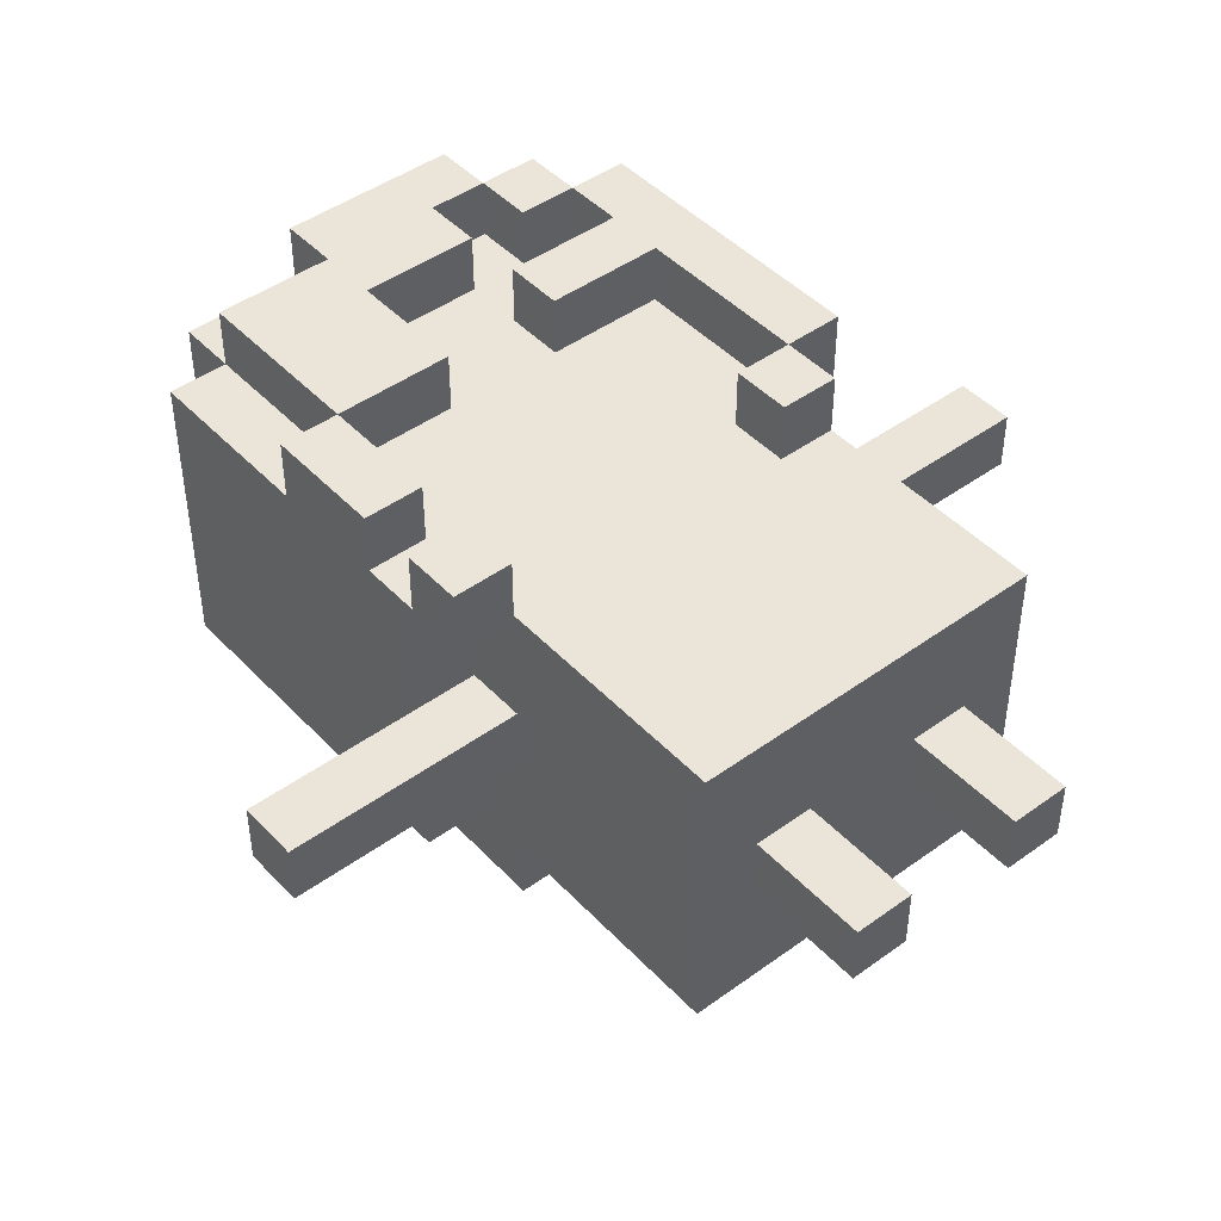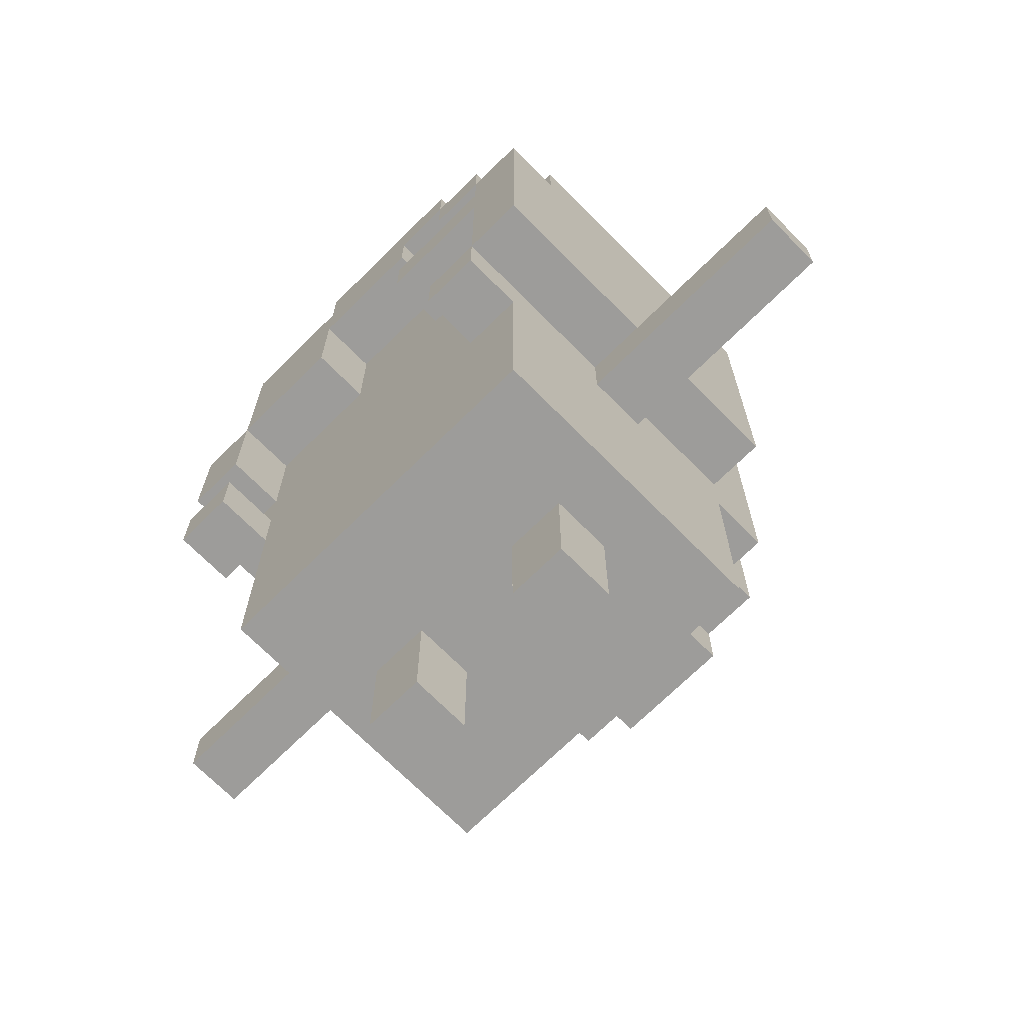
<metadata>
{"format":"obj","ext":"obj","renderer":"f3d","projection":"perspective","resolution":1024,"background":"white","views":[{"elev":45.2,"azim":-40.0,"up":"+Z"},{"elev":-70.3,"azim":44.7,"up":"+Y"}]}
</metadata>
<code>
g J_GIRL
v -7 6 0.5
v -7 6 -0.5
v -7 7 0.5
v -7 7 -0.5
v -4 6 3.5
v -4 6 2.5
v -4 7 3.5
v -4 7 2.5
v -4 7 0.5
v -4 7 -0.5
v -4 7 -2.5
v -4 8 3.5
v -4 8 2.5
v -4 10 3.5
v -4 10 2.5
v -4 11 0.5
v -4 11 -0.5
v -4 12 1.5
v -4 12 0.5
v -4 12 -0.5
v -4 12 -1.5
v -4 13 2.5
v -4 13 1.5
v -4 13 -1.5
v -4 13 -2.5
v -3 2 2.5
v -3 2 -2.5
v -3 3 2.5
v -3 3 -2.5
v -3 4 2.5
v -3 4 1.5
v -3 4 0.5
v -3 4 -0.5
v -3 4 -1.5
v -3 4 -2.5
v -3 5 2.5
v -3 5 1.5
v -3 5 0.5
v -3 5 -0.5
v -3 5 -1.5
v -3 5 -2.5
v -3 6 2.5
v -3 6 0.5
v -3 6 -0.5
v -3 6 -2.5
v -3 6 -3.5
v -3 7 2.5
v -3 7 0.5
v -3 7 -0.5
v -3 7 -2.5
v -3 10 3.5
v -3 10 2.5
v -3 11 3.5
v -3 11 2.5
v -3 13 3.5
v -3 13 2.5
v -3 13 1.5
v -3 13 -1.5
v -3 13 -2.5
v -3 13 -3.5
v -3 14 2.5
v -3 14 -2.5
v -2 0 0.5
v -2 0 -0.5
v -2 2 0.5
v -2 2 -0.5
v -2 5 -2.5
v -2 5 -3.5
v -2 6 -2.5
v -2 6 -3.5
v -2 7 -3.5
v -2 7 -4.5
v -2 12 -3.5
v -2 12 -4.5
v -2 14 1.5
v -2 14 -1.5
v -2 15 1.5
v -2 15 -1.5
v -1 6 -3.5
v -1 6 -4.5
v -1 7 -3.5
v -1 7 -4.5
v -1 13 3.5
v -1 13 2.5
v -1 14 3.5
v -1 14 2.5
v 1 0 0.5
v 1 0 -0.5
v 1 2 0.5
v 1 2 -0.5
v 1 10 3.5
v 1 10 2.5
v 1 11 3.5
v 1 11 2.5
v 2 6 3.5
v 2 6 2.5
v 2 7 3.5
v 2 7 2.5
v 2 12 3.5
v 2 12 2.5
v 2 13 3.5
v 2 13 2.5
v 3 7 3.5
v 3 7 2.5
v 3 8 2.5
v 3 10 3.5
v 3 10 2.5
v 3 11 3.5
v 3 11 2.5
v 3 12 3.5
v 3 12 2.5
v -3 6 3.5
v -3 6 2.5
v -3 7 3.5
v -3 7 2.5
v -3 8 3.5
v -3 8 2.5
v -3 10 3.5
v -3 10 2.5
v -1 0 0.5
v -1 0 -0.5
v -1 2 0.5
v -1 2 -0.5
v -1 10 3.5
v -1 10 2.5
v -1 11 3.5
v -1 11 2.5
v -1 12 3.5
v -1 12 2.5
v 1 6 -3.5
v 1 6 -4.5
v 1 7 -3.5
v 1 7 -4.5
v 1 12 3.5
v 1 12 2.5
v 1 13 3.5
v 1 13 2.5
v 1 14 1.5
v 1 14 0.5
v 1 15 1.5
v 1 15 0.5
v 2 0 0.5
v 2 0 -0.5
v 2 2 0.5
v 2 2 -0.5
v 2 5 -2.5
v 2 5 -3.5
v 2 6 -2.5
v 2 6 -3.5
v 2 7 -3.5
v 2 7 -4.5
v 2 8 -3.5
v 2 12 -3.5
v 2 12 -4.5
v 2 13 3.5
v 2 13 2.5
v 2 14 3.5
v 2 14 2.5
v 2 14 0.5
v 2 14 -1.5
v 2 15 0.5
v 2 15 -1.5
v 3 2 2.5
v 3 2 -2.5
v 3 3 2.5
v 3 3 -2.5
v 3 4 2.5
v 3 4 1.5
v 3 4 0.5
v 3 4 -0.5
v 3 4 -1.5
v 3 4 -2.5
v 3 5 2.5
v 3 5 1.5
v 3 5 0.5
v 3 5 -0.5
v 3 5 -1.5
v 3 5 -2.5
v 3 6 3.5
v 3 6 2.5
v 3 6 0.5
v 3 6 -0.5
v 3 6 -2.5
v 3 6 -3.5
v 3 7 3.5
v 3 7 2.5
v 3 7 1.5
v 3 7 0.5
v 3 7 -0.5
v 3 7 -2.5
v 3 7 -3.5
v 3 8 -2.5
v 3 8 -3.5
v 3 12 3.5
v 3 12 2.5
v 3 13 3.5
v 3 13 2.5
v 3 13 1.5
v 3 13 0.5
v 3 13 -1.5
v 3 13 -2.5
v 3 13 -3.5
v 3 14 2.5
v 3 14 -2.5
v 4 7 3.5
v 4 7 2.5
v 4 7 1.5
v 4 7 0.5
v 4 7 -0.5
v 4 7 -2.5
v 4 8 2.5
v 4 8 1.5
v 4 8 0.5
v 4 8 -0.5
v 4 9 1.5
v 4 9 0.5
v 4 11 1.5
v 4 11 0.5
v 4 12 3.5
v 4 12 2.5
v 4 12 1.5
v 4 12 0.5
v 4 12 -1.5
v 4 13 2.5
v 4 13 1.5
v 4 13 0.5
v 4 13 -1.5
v 4 13 -2.5
v 7 6 0.5
v 7 6 -0.5
v 7 7 0.5
v 7 7 -0.5
v -4 6 3.5
v -4 7 3.5
v -4 8 3.5
v -4 10 3.5
v -3 6 3.5
v -3 7 3.5
v -3 8 3.5
v -3 10 3.5
v -3 11 3.5
v -3 13 3.5
v -2 10 3.5
v -2 11 3.5
v -2 12 3.5
v -2 13 3.5
v -1 10 3.5
v -1 11 3.5
v -1 12 3.5
v -1 13 3.5
v -1 14 3.5
v 0 13 3.5
v 0 14 3.5
v 1 10 3.5
v 1 11 3.5
v 1 12 3.5
v 1 13 3.5
v 2 6 3.5
v 2 7 3.5
v 2 10 3.5
v 2 11 3.5
v 2 12 3.5
v 2 13 3.5
v 2 14 3.5
v 3 6 3.5
v 3 7 3.5
v 3 10 3.5
v 3 11 3.5
v 3 12 3.5
v 3 13 3.5
v 4 7 3.5
v 4 12 3.5
v -4 7 2.5
v -4 8 2.5
v -4 10 2.5
v -4 13 2.5
v -3 2 2.5
v -3 3 2.5
v -3 4 2.5
v -3 5 2.5
v -3 6 2.5
v -3 7 2.5
v -3 8 2.5
v -3 10 2.5
v -3 11 2.5
v -3 13 2.5
v -3 14 2.5
v -2 4 2.5
v -2 5 2.5
v -2 7 2.5
v -2 8 2.5
v -2 9 2.5
v -2 10 2.5
v -2 13 2.5
v -1 2 2.5
v -1 3 2.5
v -1 4 2.5
v -1 5 2.5
v -1 7 2.5
v -1 8 2.5
v -1 9 2.5
v -1 10 2.5
v -1 11 2.5
v -1 12 2.5
v -1 13 2.5
v -1 14 2.5
v 0 2 2.5
v 0 3 2.5
v 0 4 2.5
v 0 5 2.5
v 0 8 2.5
v 0 9 2.5
v 1 3 2.5
v 1 4 2.5
v 1 5 2.5
v 1 7 2.5
v 1 8 2.5
v 1 9 2.5
v 1 10 2.5
v 1 11 2.5
v 1 12 2.5
v 1 13 2.5
v 2 2 2.5
v 2 3 2.5
v 2 4 2.5
v 2 5 2.5
v 2 6 2.5
v 2 7 2.5
v 2 8 2.5
v 2 9 2.5
v 2 10 2.5
v 2 11 2.5
v 2 12 2.5
v 2 13 2.5
v 2 14 2.5
v 3 2 2.5
v 3 3 2.5
v 3 4 2.5
v 3 5 2.5
v 3 6 2.5
v 3 7 2.5
v 3 8 2.5
v 3 10 2.5
v 3 11 2.5
v 3 12 2.5
v 3 13 2.5
v 3 14 2.5
v 4 12 2.5
v 4 13 2.5
v -2 14 1.5
v -2 15 1.5
v 0 14 1.5
v 0 15 1.5
v 1 14 1.5
v 1 15 1.5
v -7 6 0.5
v -7 7 0.5
v -6 6 0.5
v -6 7 0.5
v -5 6 0.5
v -5 7 0.5
v -4 7 0.5
v -3 6 0.5
v -3 7 0.5
v -2 0 0.5
v -2 2 0.5
v -1 0 0.5
v -1 2 0.5
v 1 0 0.5
v 1 2 0.5
v 1 14 0.5
v 1 15 0.5
v 2 0 0.5
v 2 2 0.5
v 2 14 0.5
v 2 15 0.5
v 3 6 0.5
v 3 7 0.5
v 4 7 0.5
v 5 6 0.5
v 5 7 0.5
v 6 6 0.5
v 6 7 0.5
v 7 6 0.5
v 7 7 0.5
v -4 6 2.5
v -4 7 2.5
v -3 6 2.5
v -3 7 2.5
v -7 6 -0.5
v -7 7 -0.5
v -6 6 -0.5
v -6 7 -0.5
v -5 6 -0.5
v -5 7 -0.5
v -4 7 -0.5
v -3 6 -0.5
v -3 7 -0.5
v -2 0 -0.5
v -2 2 -0.5
v -1 0 -0.5
v -1 2 -0.5
v 1 0 -0.5
v 1 2 -0.5
v 2 0 -0.5
v 2 2 -0.5
v 3 6 -0.5
v 3 7 -0.5
v 4 7 -0.5
v 5 6 -0.5
v 5 7 -0.5
v 6 6 -0.5
v 6 7 -0.5
v 7 6 -0.5
v 7 7 -0.5
v -2 14 -1.5
v -2 15 -1.5
v 2 14 -1.5
v 2 15 -1.5
v -4 7 -2.5
v -4 13 -2.5
v -3 2 -2.5
v -3 3 -2.5
v -3 4 -2.5
v -3 5 -2.5
v -3 6 -2.5
v -3 7 -2.5
v -3 13 -2.5
v -3 14 -2.5
v -2 4 -2.5
v -2 5 -2.5
v -2 6 -2.5
v -1 4 -2.5
v -1 5 -2.5
v 0 4 -2.5
v 0 5 -2.5
v 1 4 -2.5
v 1 5 -2.5
v 2 4 -2.5
v 2 5 -2.5
v 2 6 -2.5
v 3 2 -2.5
v 3 3 -2.5
v 3 4 -2.5
v 3 5 -2.5
v 3 6 -2.5
v 3 7 -2.5
v 3 8 -2.5
v 3 13 -2.5
v 3 14 -2.5
v 4 7 -2.5
v 4 13 -2.5
v -3 6 -3.5
v -3 13 -3.5
v -2 5 -3.5
v -2 6 -3.5
v -2 7 -3.5
v -2 12 -3.5
v -1 6 -3.5
v -1 7 -3.5
v 1 6 -3.5
v 1 7 -3.5
v 2 5 -3.5
v 2 6 -3.5
v 2 7 -3.5
v 2 8 -3.5
v 2 12 -3.5
v 3 6 -3.5
v 3 7 -3.5
v 3 8 -3.5
v 3 13 -3.5
v -2 7 -4.5
v -2 12 -4.5
v -1 6 -4.5
v -1 7 -4.5
v -1 8 -4.5
v 0 7 -4.5
v 0 8 -4.5
v 1 6 -4.5
v 1 7 -4.5
v 2 7 -4.5
v 2 12 -4.5
v -2 0 0.5
v -1 0 0.5
v 1 0 0.5
v 2 0 0.5
v -2 0 -0.5
v -1 0 -0.5
v 1 0 -0.5
v 2 0 -0.5
v -3 2 2.5
v -1 2 2.5
v 0 2 2.5
v 2 2 2.5
v 3 2 2.5
v -2 2 1.5
v -1 2 1.5
v 0 2 1.5
v 2 2 1.5
v -2 2 0.5
v -1 2 0.5
v 1 2 0.5
v 2 2 0.5
v -2 2 -0.5
v -1 2 -0.5
v 1 2 -0.5
v 2 2 -0.5
v -2 2 -1.5
v 2 2 -1.5
v -3 2 -2.5
v 3 2 -2.5
v -2 5 -2.5
v -1 5 -2.5
v 0 5 -2.5
v 1 5 -2.5
v 2 5 -2.5
v -2 5 -3.5
v 2 5 -3.5
v -4 6 3.5
v -3 6 3.5
v 2 6 3.5
v 3 6 3.5
v -4 6 2.5
v -3 6 2.5
v 2 6 2.5
v 3 6 2.5
v -7 6 0.5
v -6 6 0.5
v -5 6 0.5
v -3 6 0.5
v 3 6 0.5
v 5 6 0.5
v 6 6 0.5
v 7 6 0.5
v -7 6 -0.5
v -6 6 -0.5
v -5 6 -0.5
v -3 6 -0.5
v 3 6 -0.5
v 5 6 -0.5
v 6 6 -0.5
v 7 6 -0.5
v -3 6 -2.5
v -2 6 -2.5
v 2 6 -2.5
v 3 6 -2.5
v -3 6 -3.5
v -2 6 -3.5
v -1 6 -3.5
v 1 6 -3.5
v 2 6 -3.5
v 3 6 -3.5
v -1 6 -4.5
v 1 6 -4.5
v 3 7 3.5
v 4 7 3.5
v -4 7 2.5
v -3 7 2.5
v 3 7 2.5
v 4 7 2.5
v 3 7 1.5
v 4 7 1.5
v -4 7 0.5
v -3 7 0.5
v 3 7 0.5
v 4 7 0.5
v -4 7 -0.5
v -3 7 -0.5
v 3 7 -0.5
v 4 7 -0.5
v -4 7 -2.5
v -3 7 -2.5
v 3 7 -2.5
v 4 7 -2.5
v -2 7 -3.5
v -1 7 -3.5
v 1 7 -3.5
v 2 7 -3.5
v -2 7 -4.5
v -1 7 -4.5
v 1 7 -4.5
v 2 7 -4.5
v -4 8 3.5
v -3 8 3.5
v -4 8 2.5
v -3 8 2.5
v -3 10 3.5
v -2 10 3.5
v -1 10 3.5
v 1 10 3.5
v 2 10 3.5
v 3 10 3.5
v -3 10 2.5
v -2 10 2.5
v -1 10 2.5
v 1 10 2.5
v 2 10 2.5
v 3 10 2.5
v -1 12 3.5
v 1 12 3.5
v 2 12 3.5
v 3 12 3.5
v -1 12 2.5
v 1 12 2.5
v 2 12 2.5
v 3 12 2.5
v 1 13 3.5
v 2 13 3.5
v 1 13 2.5
v 2 13 2.5
v -4 7 3.5
v -3 7 3.5
v 2 7 3.5
v 3 7 3.5
v -4 7 2.5
v -3 7 2.5
v 2 7 2.5
v 3 7 2.5
v -7 7 0.5
v -6 7 0.5
v -5 7 0.5
v -4 7 0.5
v 4 7 0.5
v 5 7 0.5
v 6 7 0.5
v 7 7 0.5
v -7 7 -0.5
v -6 7 -0.5
v -5 7 -0.5
v -4 7 -0.5
v 4 7 -0.5
v 5 7 -0.5
v 6 7 -0.5
v 7 7 -0.5
v -4 10 3.5
v -3 10 3.5
v -4 10 2.5
v -3 10 2.5
v 1 11 3.5
v 2 11 3.5
v 3 11 3.5
v 1 11 2.5
v 2 11 2.5
v 3 11 2.5
v 3 12 3.5
v 4 12 3.5
v 3 12 2.5
v 4 12 2.5
v -2 12 -3.5
v 2 12 -3.5
v -2 12 -4.5
v 2 12 -4.5
v -3 13 3.5
v -2 13 3.5
v -1 13 3.5
v 2 13 3.5
v 3 13 3.5
v -4 13 2.5
v -3 13 2.5
v -2 13 2.5
v -1 13 2.5
v 2 13 2.5
v 3 13 2.5
v 4 13 2.5
v -4 13 1.5
v -3 13 1.5
v 3 13 1.5
v 4 13 1.5
v 3 13 0.5
v 4 13 0.5
v -4 13 -1.5
v -3 13 -1.5
v 3 13 -1.5
v 4 13 -1.5
v -4 13 -2.5
v -3 13 -2.5
v 3 13 -2.5
v 4 13 -2.5
v -3 13 -3.5
v 3 13 -3.5
v -1 14 3.5
v 0 14 3.5
v 2 14 3.5
v -3 14 2.5
v -1 14 2.5
v 0 14 2.5
v 2 14 2.5
v 3 14 2.5
v -2 14 1.5
v 0 14 1.5
v 1 14 1.5
v 1 14 0.5
v 2 14 0.5
v -2 14 -1.5
v 2 14 -1.5
v -3 14 -2.5
v 3 14 -2.5
v -2 15 1.5
v 0 15 1.5
v 1 15 1.5
v 0 15 0.5
v 1 15 0.5
v 2 15 0.5
v -2 15 -1.5
v 2 15 -1.5
f 3 2 1
f 4 2 3
f 7 6 5
f 8 6 7
f 13 11 10
f 13 10 9
f 13 9 8
f 14 13 12
f 15 11 13
f 15 13 14
f 16 11 15
f 17 11 16
f 18 16 15
f 19 17 16
f 19 16 18
f 20 11 17
f 20 17 19
f 21 11 20
f 22 18 15
f 23 19 18
f 23 18 22
f 23 20 19
f 23 21 20
f 24 11 21
f 24 21 23
f 25 11 24
f 28 27 26
f 29 27 28
f 30 29 28
f 31 29 30
f 32 29 31
f 33 29 32
f 34 29 33
f 35 29 34
f 36 31 30
f 37 32 31
f 37 31 36
f 38 33 32
f 38 32 37
f 39 34 33
f 39 33 38
f 40 35 34
f 40 34 39
f 41 35 40
f 42 37 36
f 42 38 37
f 42 41 40
f 42 40 39
f 42 39 38
f 43 41 42
f 44 41 43
f 45 41 44
f 47 43 42
f 48 43 47
f 49 45 44
f 50 46 45
f 50 45 49
f 53 52 51
f 54 52 53
f 55 54 53
f 56 54 55
f 59 46 50
f 60 46 59
f 61 58 57
f 61 59 58
f 61 57 56
f 62 59 61
f 65 64 63
f 66 64 65
f 69 68 67
f 70 68 69
f 73 72 71
f 74 72 73
f 77 76 75
f 78 76 77
f 81 80 79
f 82 80 81
f 85 84 83
f 86 84 85
f 89 88 87
f 90 88 89
f 93 92 91
f 94 92 93
f 97 96 95
f 98 96 97
f 101 100 99
f 102 100 101
f 105 104 103
f 106 105 103
f 107 105 106
f 110 109 108
f 111 109 110
f 112 113 114
f 114 113 115
f 116 117 118
f 118 117 119
f 120 121 122
f 122 121 123
f 124 125 126
f 126 125 127
f 126 127 128
f 128 127 129
f 130 131 132
f 132 131 133
f 134 135 136
f 136 135 137
f 138 139 140
f 140 139 141
f 142 143 144
f 144 143 145
f 146 147 148
f 148 147 149
f 150 151 152
f 152 151 153
f 153 151 154
f 155 156 157
f 157 156 158
f 159 160 161
f 161 160 162
f 163 164 165
f 165 164 166
f 165 166 167
f 167 166 168
f 168 166 169
f 169 166 170
f 170 166 171
f 171 166 172
f 167 168 173
f 168 169 174
f 173 168 174
f 169 170 175
f 174 169 175
f 170 171 176
f 175 170 176
f 171 172 177
f 176 171 177
f 177 172 178
f 173 174 180
f 174 175 180
f 177 178 180
f 176 177 180
f 175 176 180
f 180 178 181
f 181 178 182
f 182 178 183
f 179 180 185
f 180 181 186
f 185 180 186
f 186 181 187
f 187 181 188
f 182 183 189
f 183 184 190
f 189 183 190
f 190 184 191
f 190 191 192
f 192 191 193
f 194 195 196
f 196 195 197
f 192 193 201
f 201 193 202
f 199 200 203
f 200 201 203
f 197 198 203
f 198 199 203
f 203 201 204
f 205 206 211
f 206 207 211
f 207 208 212
f 211 207 212
f 208 209 213
f 212 208 213
f 209 210 214
f 213 209 214
f 212 213 215
f 211 212 215
f 213 214 216
f 215 213 216
f 211 215 217
f 215 216 217
f 216 214 218
f 217 216 218
f 211 217 219
f 205 211 219
f 217 218 219
f 219 218 220
f 220 218 221
f 218 214 222
f 221 218 222
f 214 210 223
f 222 214 223
f 220 221 224
f 221 222 225
f 224 221 225
f 222 223 226
f 225 222 226
f 223 210 227
f 226 223 227
f 227 210 228
f 229 230 231
f 231 230 232
f 237 234 233
f 238 234 237
f 239 236 235
f 240 236 239
f 243 241 240
f 244 242 241
f 244 241 243
f 245 242 244
f 246 242 245
f 247 244 243
f 248 245 244
f 248 244 247
f 249 246 245
f 249 245 248
f 250 246 249
f 252 250 249
f 252 251 250
f 253 251 252
f 256 252 249
f 256 253 252
f 257 253 256
f 260 255 254
f 261 255 260
f 263 253 257
f 264 253 263
f 265 259 258
f 266 259 265
f 267 261 260
f 268 261 267
f 269 263 262
f 270 263 269
f 271 268 267
f 271 269 268
f 271 267 266
f 272 269 271
f 282 274 273
f 283 274 282
f 284 276 275
f 285 276 284
f 286 276 285
f 288 279 278
f 288 280 279
f 289 281 280
f 289 280 288
f 289 283 282
f 289 282 281
f 290 283 289
f 291 284 283
f 291 283 290
f 292 284 291
f 293 284 292
f 294 287 286
f 295 278 277
f 296 288 278
f 296 278 295
f 297 289 288
f 297 288 296
f 298 290 289
f 298 289 297
f 299 291 290
f 299 290 298
f 300 292 291
f 300 291 299
f 301 293 292
f 301 292 300
f 302 293 301
f 305 287 294
f 306 287 305
f 307 296 295
f 308 297 296
f 308 296 307
f 309 298 297
f 309 297 308
f 310 300 299
f 310 298 309
f 310 299 298
f 311 301 300
f 311 300 310
f 312 304 303
f 312 301 311
f 312 302 301
f 312 303 302
f 313 309 308
f 313 308 307
f 314 310 309
f 314 309 313
f 315 311 310
f 315 310 314
f 316 311 315
f 317 312 311
f 317 311 316
f 318 304 312
f 318 312 317
f 319 304 318
f 320 304 319
f 321 304 320
f 323 313 307
f 324 314 313
f 324 313 323
f 325 315 314
f 325 314 324
f 326 316 315
f 326 315 325
f 327 316 326
f 328 317 316
f 328 316 327
f 329 318 317
f 329 317 328
f 330 319 318
f 330 318 329
f 331 319 330
f 332 321 320
f 333 322 321
f 333 321 332
f 334 322 333
f 336 324 323
f 337 325 324
f 337 324 336
f 338 326 325
f 338 325 337
f 339 327 326
f 339 326 338
f 340 327 339
f 341 329 328
f 342 331 330
f 342 329 341
f 342 330 329
f 343 331 342
f 344 333 332
f 345 333 344
f 346 335 334
f 347 335 346
f 348 346 345
f 349 346 348
f 352 351 350
f 353 351 352
f 354 353 352
f 355 353 354
f 358 357 356
f 359 357 358
f 360 359 358
f 361 359 360
f 362 361 360
f 363 362 360
f 364 362 363
f 367 366 365
f 368 366 367
f 373 370 369
f 374 370 373
f 375 372 371
f 376 372 375
f 379 378 377
f 380 379 377
f 381 379 380
f 382 381 380
f 383 381 382
f 384 383 382
f 385 383 384
f 386 387 388
f 388 387 389
f 390 391 392
f 392 391 393
f 392 393 394
f 394 393 395
f 394 395 396
f 394 396 397
f 397 396 398
f 399 400 401
f 401 400 402
f 403 404 405
f 405 404 406
f 407 408 409
f 407 409 410
f 410 409 411
f 410 411 412
f 412 411 413
f 412 413 414
f 414 413 415
f 416 417 418
f 418 417 419
f 420 421 427
f 427 421 428
f 423 424 430
f 424 425 430
f 425 426 431
f 430 425 431
f 431 426 432
f 423 430 433
f 430 431 433
f 433 431 434
f 423 433 435
f 433 434 435
f 435 434 436
f 423 435 437
f 435 436 437
f 437 436 438
f 423 437 439
f 437 438 439
f 439 438 440
f 422 423 442
f 423 439 443
f 442 423 443
f 439 440 444
f 443 439 444
f 440 441 445
f 444 440 445
f 445 441 446
f 428 429 449
f 449 429 450
f 448 449 451
f 447 448 451
f 451 449 452
f 453 454 456
f 456 454 457
f 457 454 458
f 455 456 459
f 456 457 459
f 459 457 460
f 455 459 461
f 455 461 463
f 461 462 463
f 463 462 464
f 464 462 465
f 458 454 467
f 464 465 468
f 465 466 469
f 468 465 469
f 466 467 470
f 469 466 470
f 467 454 471
f 470 467 471
f 472 473 475
f 475 473 476
f 474 475 477
f 475 476 477
f 476 473 478
f 477 476 478
f 474 477 479
f 477 478 479
f 479 478 480
f 480 478 481
f 478 473 482
f 481 478 482
f 487 484 483
f 488 484 487
f 489 486 485
f 490 486 489
f 496 492 491
f 497 493 492
f 497 492 496
f 498 494 493
f 498 493 497
f 499 495 494
f 499 494 498
f 500 498 497
f 500 496 491
f 500 499 498
f 500 497 496
f 501 499 500
f 502 499 501
f 503 495 499
f 503 499 502
f 504 500 491
f 505 502 501
f 506 502 505
f 507 495 503
f 508 504 491
f 508 507 506
f 508 506 505
f 508 505 504
f 509 495 507
f 509 507 508
f 510 508 491
f 510 509 508
f 511 495 509
f 511 509 510
f 517 513 512
f 517 516 515
f 517 515 514
f 517 514 513
f 518 516 517
f 523 520 519
f 524 520 523
f 525 522 521
f 526 522 525
f 535 528 527
f 536 529 528
f 536 528 535
f 537 530 529
f 537 529 536
f 538 530 537
f 539 532 531
f 540 533 532
f 540 532 539
f 541 534 533
f 541 533 540
f 542 534 541
f 547 544 543
f 548 544 547
f 551 546 545
f 552 546 551
f 553 550 549
f 554 550 553
f 559 556 555
f 560 556 559
f 561 560 559
f 562 560 561
f 563 558 557
f 564 558 563
f 565 562 561
f 566 562 565
f 571 568 567
f 572 568 571
f 573 570 569
f 574 570 573
f 579 576 575
f 580 576 579
f 581 578 577
f 582 578 581
f 585 584 583
f 586 584 585
f 593 588 587
f 594 589 588
f 594 588 593
f 595 589 594
f 596 591 590
f 597 592 591
f 597 591 596
f 598 592 597
f 603 600 599
f 604 600 603
f 605 602 601
f 606 602 605
f 609 608 607
f 610 608 609
f 611 612 615
f 615 612 616
f 613 614 617
f 617 614 618
f 619 620 627
f 620 621 628
f 627 620 628
f 621 622 629
f 628 621 629
f 629 622 630
f 623 624 631
f 624 625 632
f 631 624 632
f 625 626 633
f 632 625 633
f 633 626 634
f 635 636 637
f 637 636 638
f 639 640 642
f 640 641 643
f 642 640 643
f 643 641 644
f 645 646 647
f 647 646 648
f 649 650 651
f 651 650 652
f 653 654 659
f 654 655 660
f 659 654 660
f 660 655 661
f 656 657 662
f 662 657 663
f 658 659 665
f 665 659 666
f 663 664 667
f 667 664 668
f 667 668 669
f 669 668 670
f 665 666 671
f 671 666 672
f 669 670 673
f 673 670 674
f 671 672 675
f 675 672 676
f 673 674 677
f 677 674 678
f 676 677 679
f 679 677 680
f 681 682 685
f 682 683 686
f 685 682 686
f 686 683 687
f 684 685 689
f 687 688 689
f 686 687 689
f 685 686 689
f 689 688 690
f 690 688 691
f 691 688 692
f 692 688 693
f 684 689 694
f 693 688 695
f 684 694 696
f 694 695 696
f 695 688 697
f 696 695 697
f 698 699 701
f 699 700 701
f 701 700 702
f 698 701 704
f 702 703 704
f 701 702 704
f 704 703 705

</code>
